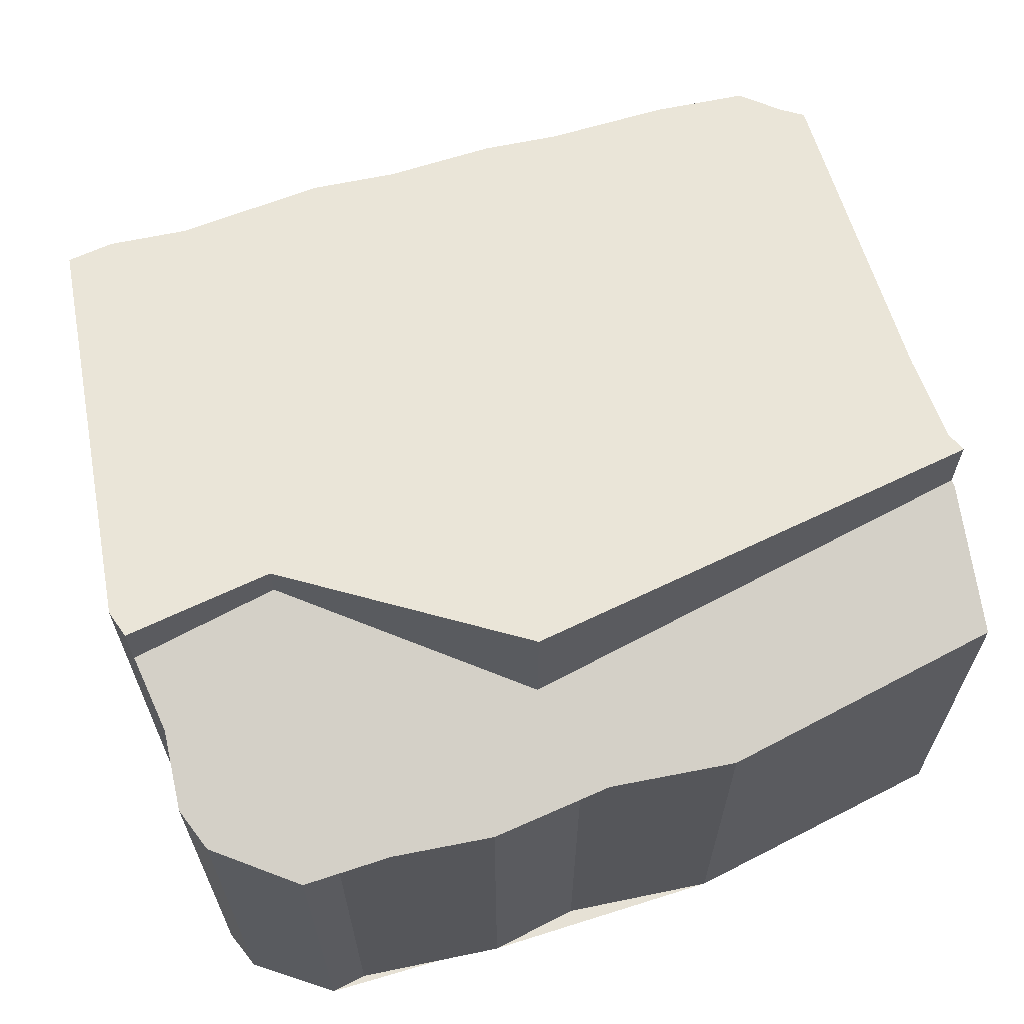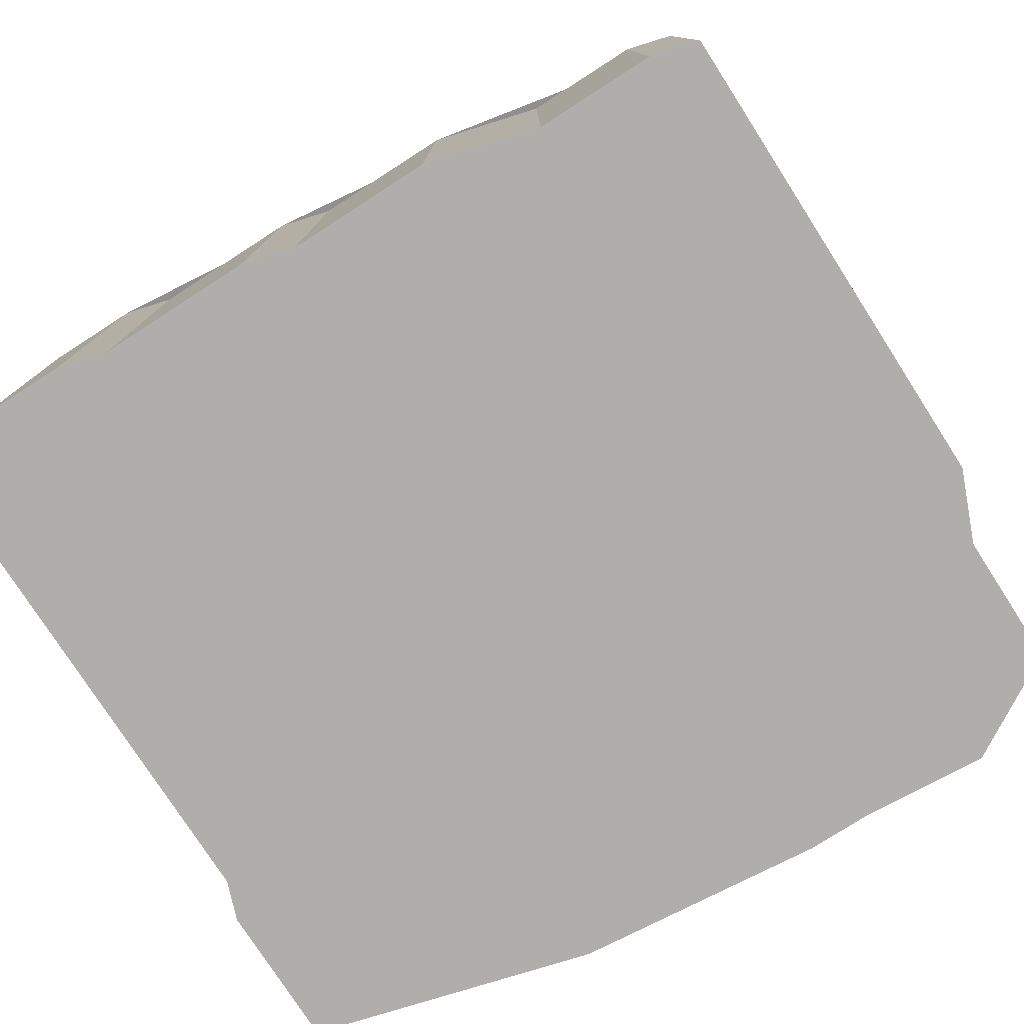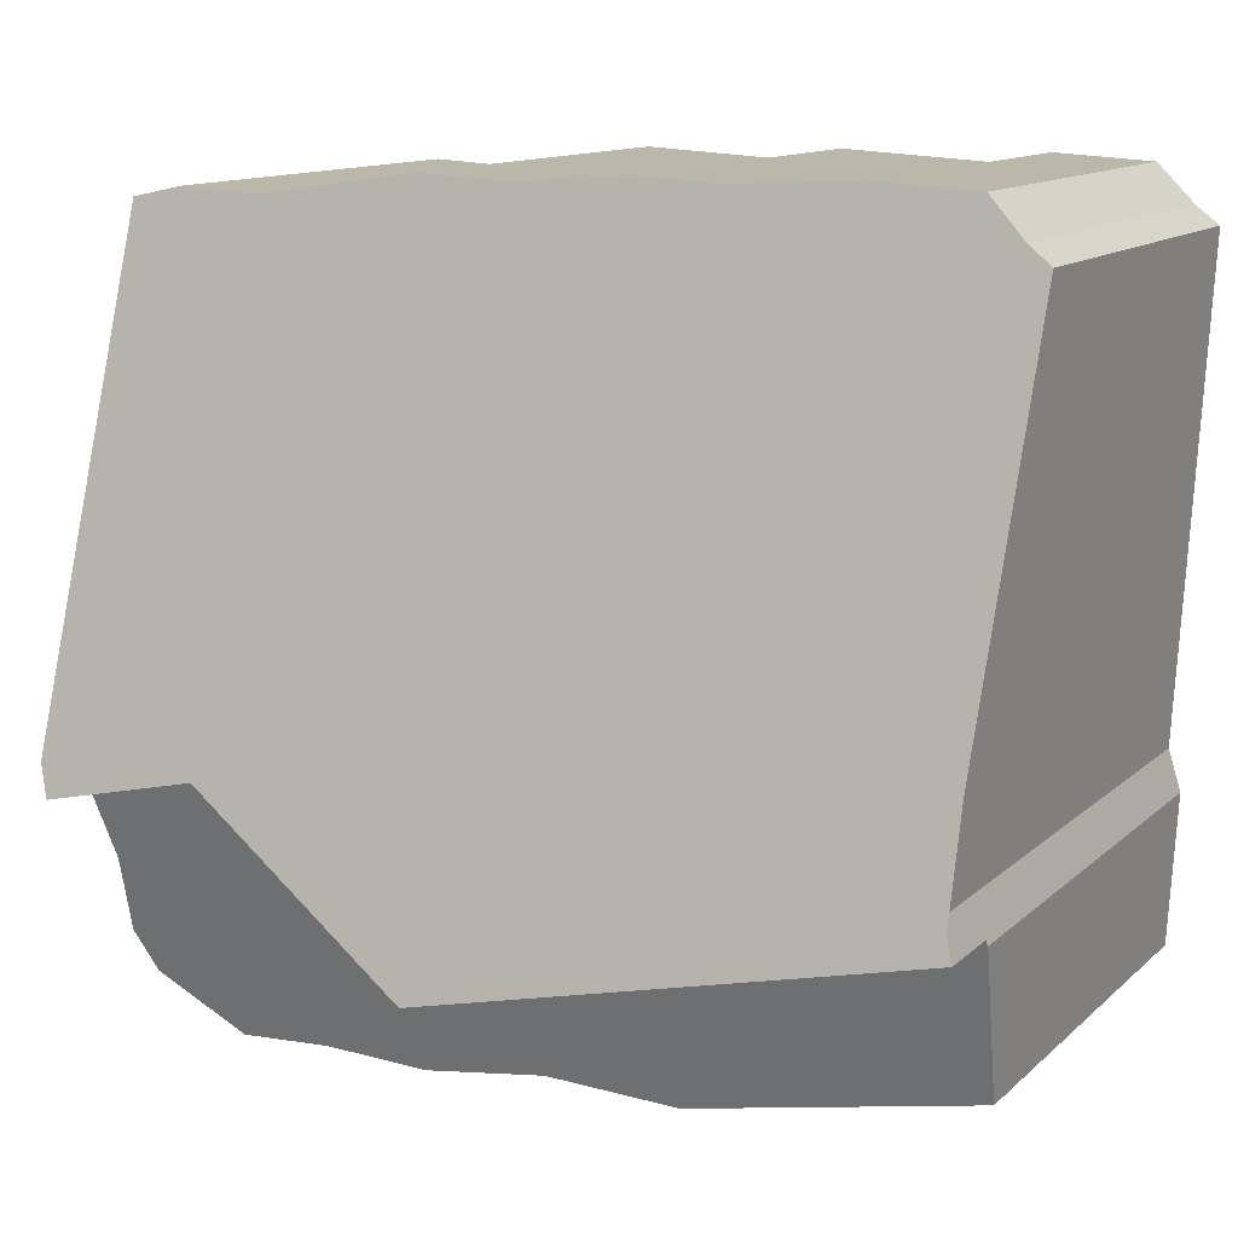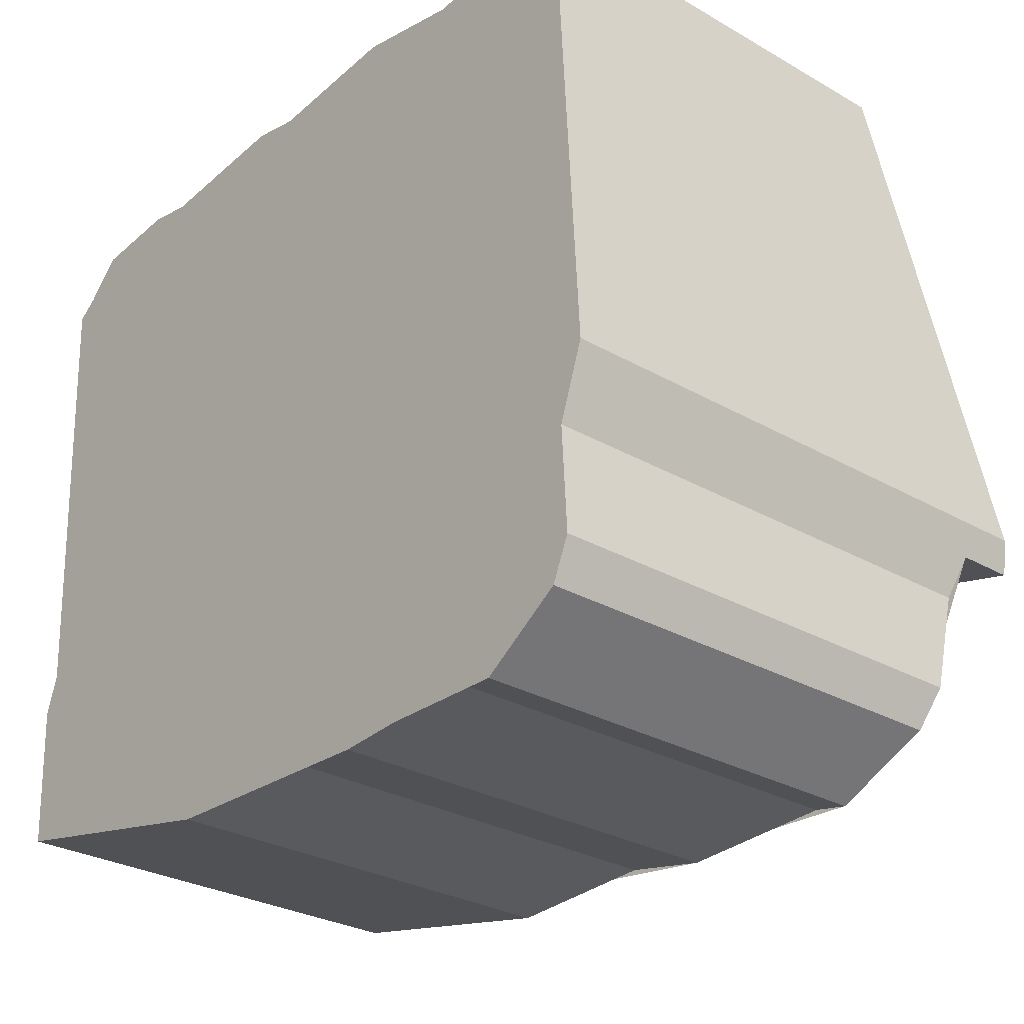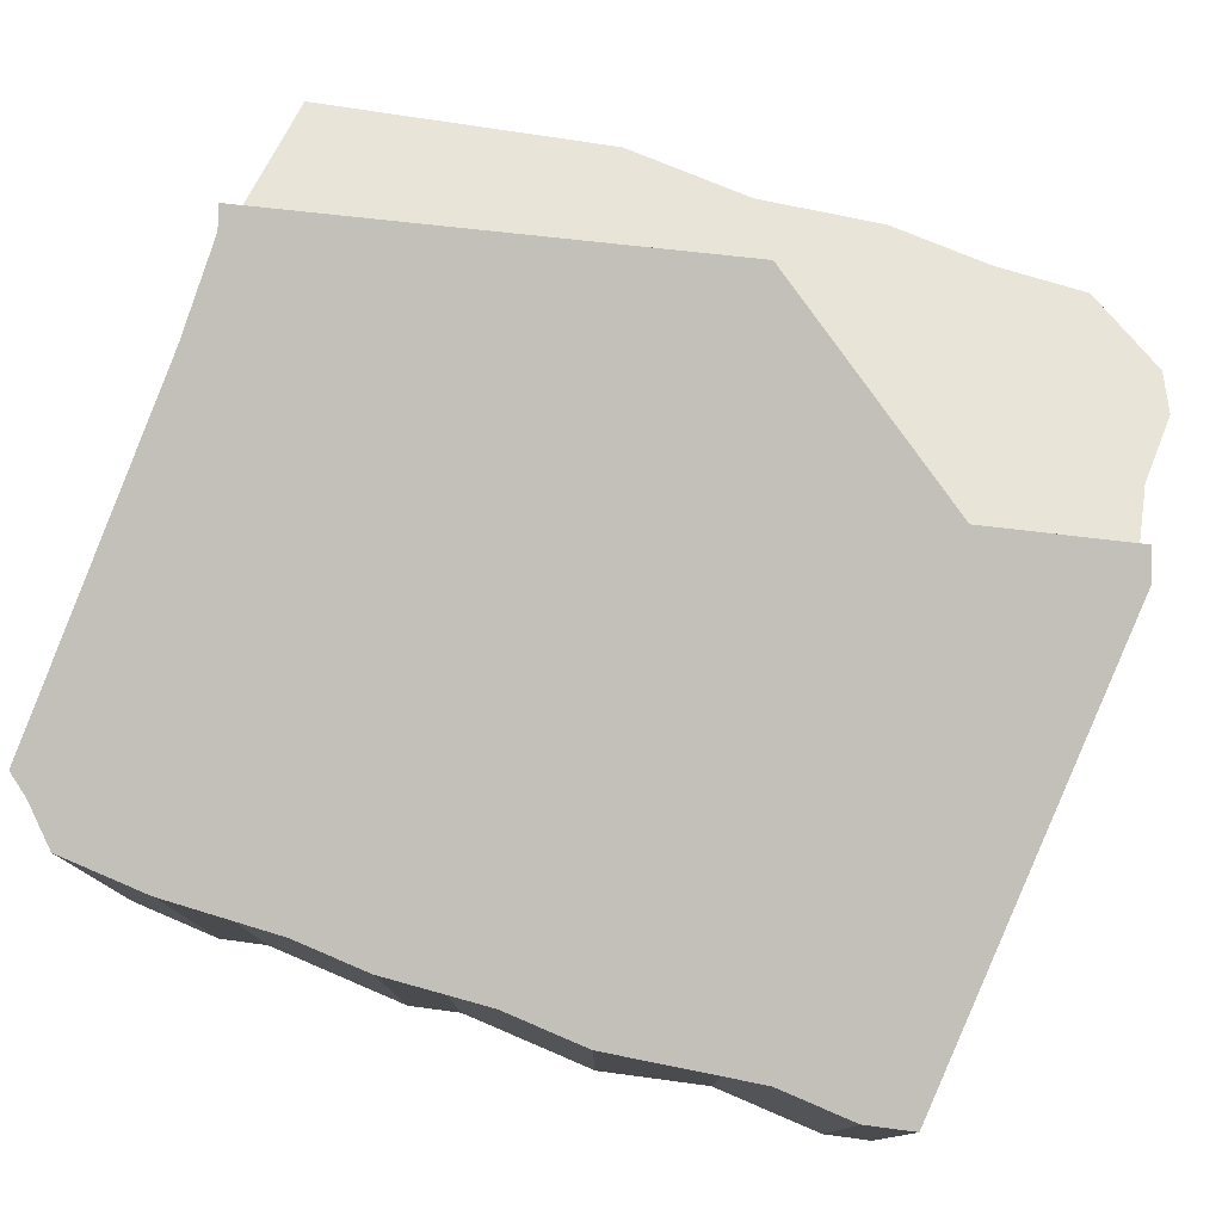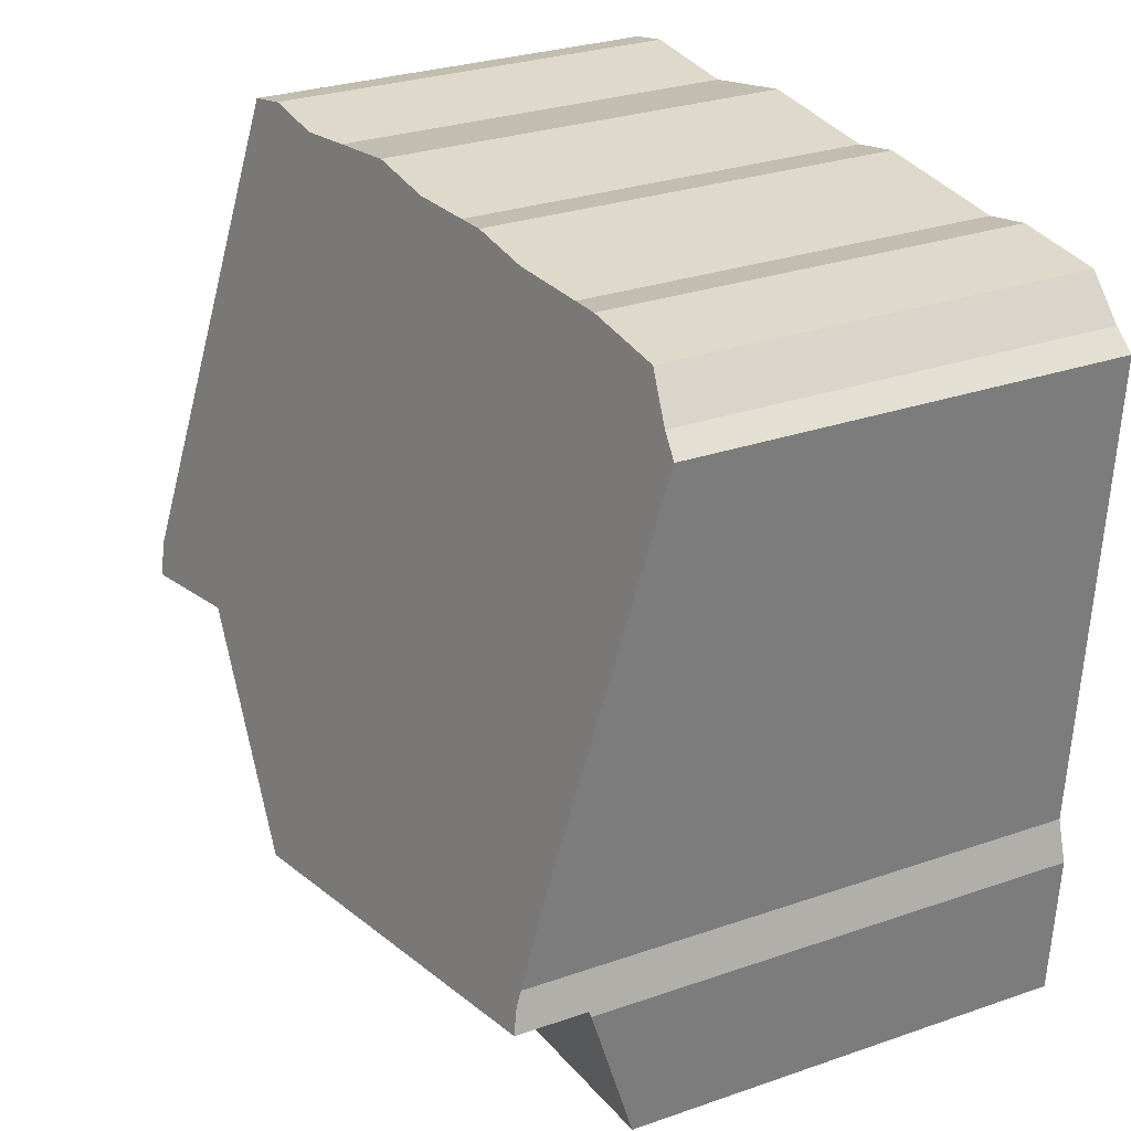
<metadata>
{"format":"obj","ext":"obj","renderer":"f3d","projection":"perspective","resolution":1024,"background":"white","views":[{"elev":64.6,"azim":-15.0,"up":"+Z"},{"elev":-77.7,"azim":-150.4,"up":"+Z"},{"elev":12.5,"azim":28.0,"up":"+Y"},{"elev":-29.1,"azim":-130.4,"up":"+Y"},{"elev":78.1,"azim":-160.1,"up":"+Z"},{"elev":29.2,"azim":62.9,"up":"+Y"}]}
</metadata>
<code>
v 64.51 143.7 6.314
v 64.76 148.3 5.123
v 65.22 148.4 5.092
v 66.37 148.3 5.095
v 67.45 148.5 5.021
v 68.84 148.5 5.025
v 69.35 148.6 4.99
v 70.82 148.5 4.994
v 71.29 148.6 4.963
v 72.21 148.5 4.965
v 72.56 148.2 5.051
v 72.77 148 5.09
v 72.52 143.6 6.253
v 72.56 141.8 5.232
v 69.85 141.2 5.088
v 68.35 141.3 5.136
v 67.46 141.1 5.09
v 65.99 141.2 5.136
v 65.63 141.1 5.118
v 64.86 141.6 5.287
v 64.69 142 5.408
v 64.75 143 5.718
v 72.64 143.2 5.662
v 64.54 144.3 6.142
v 72.57 144.4 6.038
v 72.63 143.2 6.338
v 72.5 144.4 6.039
v 72.44 143.2 6.351
v 67.52 144.4 6.103
v 64.51 143.7 6.308
v 64.64 143.7 6.299
v 64.67 144.3 6.14
v 65.7 144 6.227
v 65.72 144.3 6.127
v 72.63 143.2 6.338
v 64.61 143.4 6.389
v 72.63 143.2 5.677
v 64.61 143.4 5.844
v 68.19 142.2 5.443
v 64.93 141.5 5.271
v 72.63 143.2 5.677
v 68.19 142.2 6.64
v 72.44 143.2 6.351
v 72.71 148.1 5.079
v 72.44 143.2 5.667
v 72.36 141.7 5.221
v 72.44 143.2 5.667
v 72.56 145.5 5.76
v 72.63 145.5 5.756
v 64.62 143.4 6.389
v 64.89 148.3 5.115
v 64.62 143.4 5.845
v 64.62 143.4 5.839
v 65.57 141.7 5.304
v 65.54 141.1 5.138
v 65.68 143.6 6.317
v 65.94 148.3 5.094
v 65.68 143.6 5.901
v 72.7 147.9 5.116
v 72.76 147.9 5.116
v 65.18 148.4 5.095
v 65.94 148.3 5.097
v 66.01 143.7 5.919
v 64.61 143.4 6.389
v 64.62 143.4 6.389
v 65.68 143.6 6.317
v 69.12 144.4 6.083
v 66.01 143.7 6.294
v 72.54 145.1 5.85
v 64.61 143.4 5.844
v 64.62 143.4 5.845
v 72.61 145.1 5.845
v 65.68 143.6 5.901
v 72.57 143.4 6.291
v 72.56 143.2 6.343
v 72.56 143.2 6.343
v 72.56 143.2 5.673
v 72.48 141.8 5.227
v 72.56 143.2 5.673
v 65.12 141.6 5.28
v 65.19 141.4 5.214
v 64.73 142.7 5.628
v 64.56 144.6 6.063
v 64.68 144.6 6.082
v 65.02 144.3 6.136
v 65.63 143.9 6.232
v 66.01 143.7 6.294
v 68.19 142.2 6.64
v 68.19 142.2 6.64
v 68.19 142.2 5.443
v 69.81 141.2 5.09
v 68.19 142.2 5.443
v 66.01 143.7 6.294
v 66.01 143.7 5.919
v 66.01 143.7 5.919
v 65.69 143.9 6.243
v 72.49 142.1 5.332
v 72.37 142.1 5.326
v 69.44 141.4 5.171
v 68.63 141.2 5.128
v 72.58 142.1 5.337
v 64.51 143.7 6.308
v 64.51 143.7 6.314
v 64.51 143.7 1.05
v 64.51 143.7 1.05
v 64.89 148.3 5.115
v 64.76 148.3 5.123
v 64.76 148.3 1.05
v 64.89 148.3 1.05
v 65.94 148.3 5.094
v 65.22 148.4 5.092
v 65.22 148.4 1.05
v 65.94 148.3 1.05
v 67.45 148.5 5.021
v 66.37 148.3 5.095
v 66.37 148.3 1.05
v 67.45 148.5 1.05
v 68.84 148.5 5.025
v 67.45 148.5 5.021
v 67.45 148.5 1.05
v 68.84 148.5 1.05
v 69.35 148.6 4.99
v 68.84 148.5 5.025
v 68.84 148.5 1.05
v 69.35 148.6 1.05
v 70.82 148.5 4.994
v 69.35 148.6 4.99
v 69.35 148.6 1.05
v 70.82 148.5 1.05
v 71.29 148.6 4.963
v 70.82 148.5 4.994
v 70.82 148.5 1.05
v 71.29 148.6 1.05
v 72.21 148.5 4.965
v 71.29 148.6 4.963
v 71.29 148.6 1.05
v 72.21 148.5 1.05
v 72.56 148.2 5.051
v 72.21 148.5 4.965
v 72.21 148.5 1.05
v 72.56 148.2 1.05
v 72.71 148.1 5.079
v 72.56 148.2 5.051
v 72.56 148.2 1.05
v 72.71 148.1 1.05
v 72.76 147.9 5.116
v 72.77 148 5.09
v 72.77 148 1.05
v 72.76 147.9 1.05
v 72.57 143.4 6.291
v 72.52 143.6 6.253
v 72.52 143.6 1.05
v 72.57 143.4 1.05
v 72.48 141.8 5.227
v 72.56 141.8 5.232
v 72.56 141.8 1.05
v 72.48 141.8 1.05
v 69.81 141.2 5.09
v 69.85 141.2 5.088
v 69.85 141.2 1.05
v 69.81 141.2 1.05
v 67.46 141.1 5.09
v 68.35 141.3 5.136
v 68.35 141.3 1.05
v 67.46 141.1 1.05
v 65.99 141.2 5.136
v 67.46 141.1 5.09
v 67.46 141.1 1.05
v 65.99 141.2 1.05
v 65.63 141.1 5.118
v 65.99 141.2 5.136
v 65.99 141.2 1.05
v 65.63 141.1 1.05
v 65.54 141.1 5.138
v 65.63 141.1 5.118
v 65.63 141.1 1.05
v 65.54 141.1 1.05
v 64.69 142 5.408
v 64.86 141.6 5.287
v 64.86 141.6 1.05
v 64.69 142 1.05
v 64.73 142.7 5.628
v 64.69 142 5.408
v 64.69 142 1.05
v 64.73 142.7 1.05
v 64.62 143.4 5.839
v 64.75 143 5.718
v 64.75 143 1.05
v 64.62 143.4 1.05
v 72.58 142.1 5.337
v 72.64 143.2 5.662
v 72.64 143.2 1.05
v 72.58 142.1 1.05
v 64.56 144.6 6.063
v 64.54 144.3 6.142
v 64.54 144.3 1.05
v 64.56 144.6 1.05
v 72.52 143.6 6.253
v 72.57 144.4 6.038
v 72.57 144.4 1.05
v 72.52 143.6 1.05
v 64.54 144.3 6.142
v 64.51 143.7 6.308
v 64.51 143.7 1.05
v 64.54 144.3 1.05
v 64.86 141.6 5.287
v 64.93 141.5 5.271
v 64.93 141.5 1.05
v 64.86 141.6 1.05
v 72.64 143.2 5.662
v 72.63 143.2 5.677
v 72.63 143.2 1.05
v 72.64 143.2 1.05
v 72.77 148 5.09
v 72.71 148.1 5.079
v 72.71 148.1 1.05
v 72.77 148 1.05
v 69.85 141.2 5.088
v 72.36 141.7 5.221
v 72.36 141.7 1.05
v 69.85 141.2 1.05
v 72.61 145.1 5.845
v 72.63 145.5 5.756
v 72.63 145.5 1.05
v 72.61 145.1 1.05
v 65.18 148.4 5.095
v 64.89 148.3 5.115
v 64.89 148.3 1.05
v 65.18 148.4 1.05
v 64.61 143.4 5.844
v 64.62 143.4 5.839
v 64.62 143.4 1.05
v 64.61 143.4 1.05
v 65.19 141.4 5.214
v 65.54 141.1 5.138
v 65.54 141.1 1.05
v 65.19 141.4 1.05
v 66.37 148.3 5.095
v 65.94 148.3 5.094
v 65.94 148.3 1.05
v 66.37 148.3 1.05
v 72.63 145.5 5.756
v 72.76 147.9 5.116
v 72.76 147.9 1.05
v 72.63 145.5 1.05
v 65.22 148.4 5.092
v 65.18 148.4 5.095
v 65.18 148.4 1.05
v 65.22 148.4 1.05
v 64.51 143.7 6.314
v 64.61 143.4 6.389
v 64.61 143.4 1.05
v 64.51 143.7 1.05
v 72.57 144.4 6.038
v 72.61 145.1 5.845
v 72.61 145.1 1.05
v 72.57 144.4 1.05
v 72.63 143.2 6.338
v 72.57 143.4 6.291
v 72.57 143.4 1.05
v 72.63 143.2 1.05
v 72.36 141.7 5.221
v 72.48 141.8 5.227
v 72.48 141.8 1.05
v 72.36 141.7 1.05
v 64.93 141.5 5.271
v 65.19 141.4 5.214
v 65.19 141.4 1.05
v 64.93 141.5 1.05
v 64.75 143 5.718
v 64.73 142.7 5.628
v 64.73 142.7 1.05
v 64.75 143 1.05
v 64.76 148.3 5.123
v 64.56 144.6 6.063
v 64.56 144.6 1.05
v 64.76 148.3 1.05
v 68.63 141.2 5.128
v 69.81 141.2 5.09
v 69.81 141.2 1.05
v 68.63 141.2 1.05
v 68.35 141.3 5.136
v 68.63 141.2 5.128
v 68.63 141.2 1.05
v 68.35 141.3 1.05
v 72.56 141.8 5.232
v 72.58 142.1 5.337
v 72.58 142.1 1.05
v 72.56 141.8 1.05
v 72.56 141.8 1.05
v 69.85 141.2 1.05
v 68.35 141.3 1.05
v 67.46 141.1 1.05
v 65.99 141.2 1.05
v 65.63 141.1 1.05
v 64.86 141.6 1.05
v 64.69 142 1.05
v 64.75 143 1.05
v 64.51 143.7 1.05
v 64.76 148.3 1.05
v 65.22 148.4 1.05
v 66.37 148.3 1.05
v 67.45 148.5 1.05
v 68.84 148.5 1.05
v 69.35 148.6 1.05
v 70.82 148.5 1.05
v 71.29 148.6 1.05
v 72.21 148.5 1.05
v 72.56 148.2 1.05
v 72.77 148 1.05
v 72.52 143.6 1.05
v 72.64 143.2 1.05
f 84 32 24 83
f 31 30 24 32
f 75 28 27 25 13 74
f 86 31 32 85
f 34 29 33
f 81 40 80
f 52 38 36 50
f 60 49 48 59
f 98 45 77 97
f 79 47 43 76
f 69 27 67
f 71 53 70
f 72 25 27 69
f 85 32 84
f 58 52 50 56
f 80 40 20 21 82
f 100 16 17 18 19 55 54 90 99
f 59 48 29 34 62
f 94 58 56 93
f 90 54 73 95
f 59 44 12 60
f 61 3 57 62
f 62 57 4 5 6 7 8 9 10 11 44 59
f 64 1 30 31 65
f 96 66 65 31 86
f 87 66 96
f 63 39 42 68
f 67 29 48 69
f 69 48 49 72
f 74 26 75
f 97 77 41 23 101
f 76 35 37 79
f 80 54 55 81
f 82 22 53 71 73 54 80
f 83 2 51 84
f 85 34 33 86
f 87 67 27 28 88
f 84 51 61 62 34 85
f 99 90 45 98
f 89 43 47 92
f 86 33 96
f 96 33 29 67 87
f 97 78 46 98
f 99 91 100
f 101 14 78 97
f 98 46 15 91 99
f 103 104 105 102
f 107 108 109 106
f 111 112 113 110
f 115 116 117 114
f 119 120 121 118
f 123 124 125 122
f 127 128 129 126
f 131 132 133 130
f 135 136 137 134
f 139 140 141 138
f 143 144 145 142
f 147 148 149 146
f 151 152 153 150
f 155 156 157 154
f 159 160 161 158
f 163 164 165 162
f 167 168 169 166
f 171 172 173 170
f 175 176 177 174
f 179 180 181 178
f 183 184 185 182
f 187 188 189 186
f 191 192 193 190
f 195 196 197 194
f 199 200 201 198
f 203 204 205 202
f 207 208 209 206
f 211 212 213 210
f 215 216 217 214
f 219 220 221 218
f 223 224 225 222
f 227 228 229 226
f 231 232 233 230
f 235 236 237 234
f 239 240 241 238
f 243 244 245 242
f 247 248 249 246
f 251 252 253 250
f 255 256 257 254
f 259 260 261 258
f 263 264 265 262
f 267 268 269 266
f 271 272 273 270
f 275 276 277 274
f 279 280 281 278
f 283 284 285 282
f 287 288 289 286
f 291 292 293 294 295 296 297 298 299 300 301 302 303 304 305 306 307 308 309 310 311 312 290

</code>
